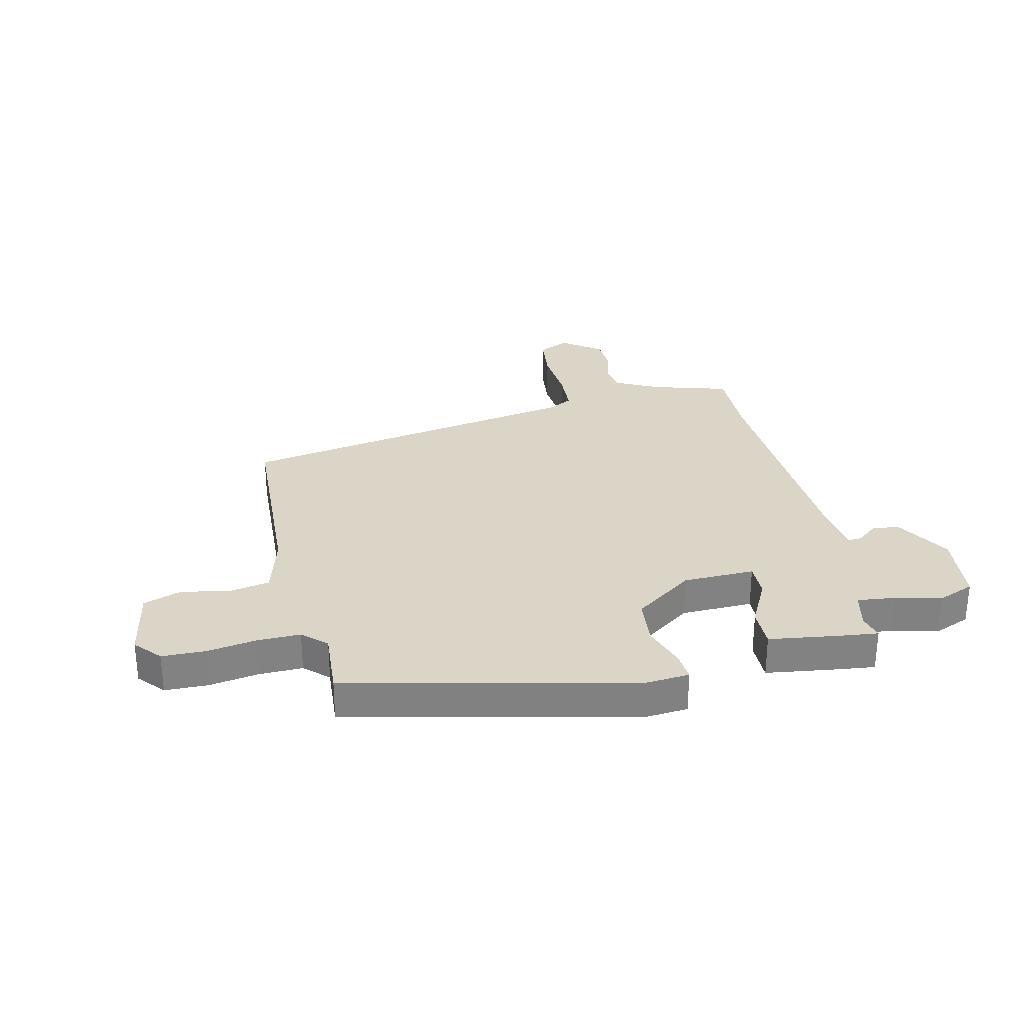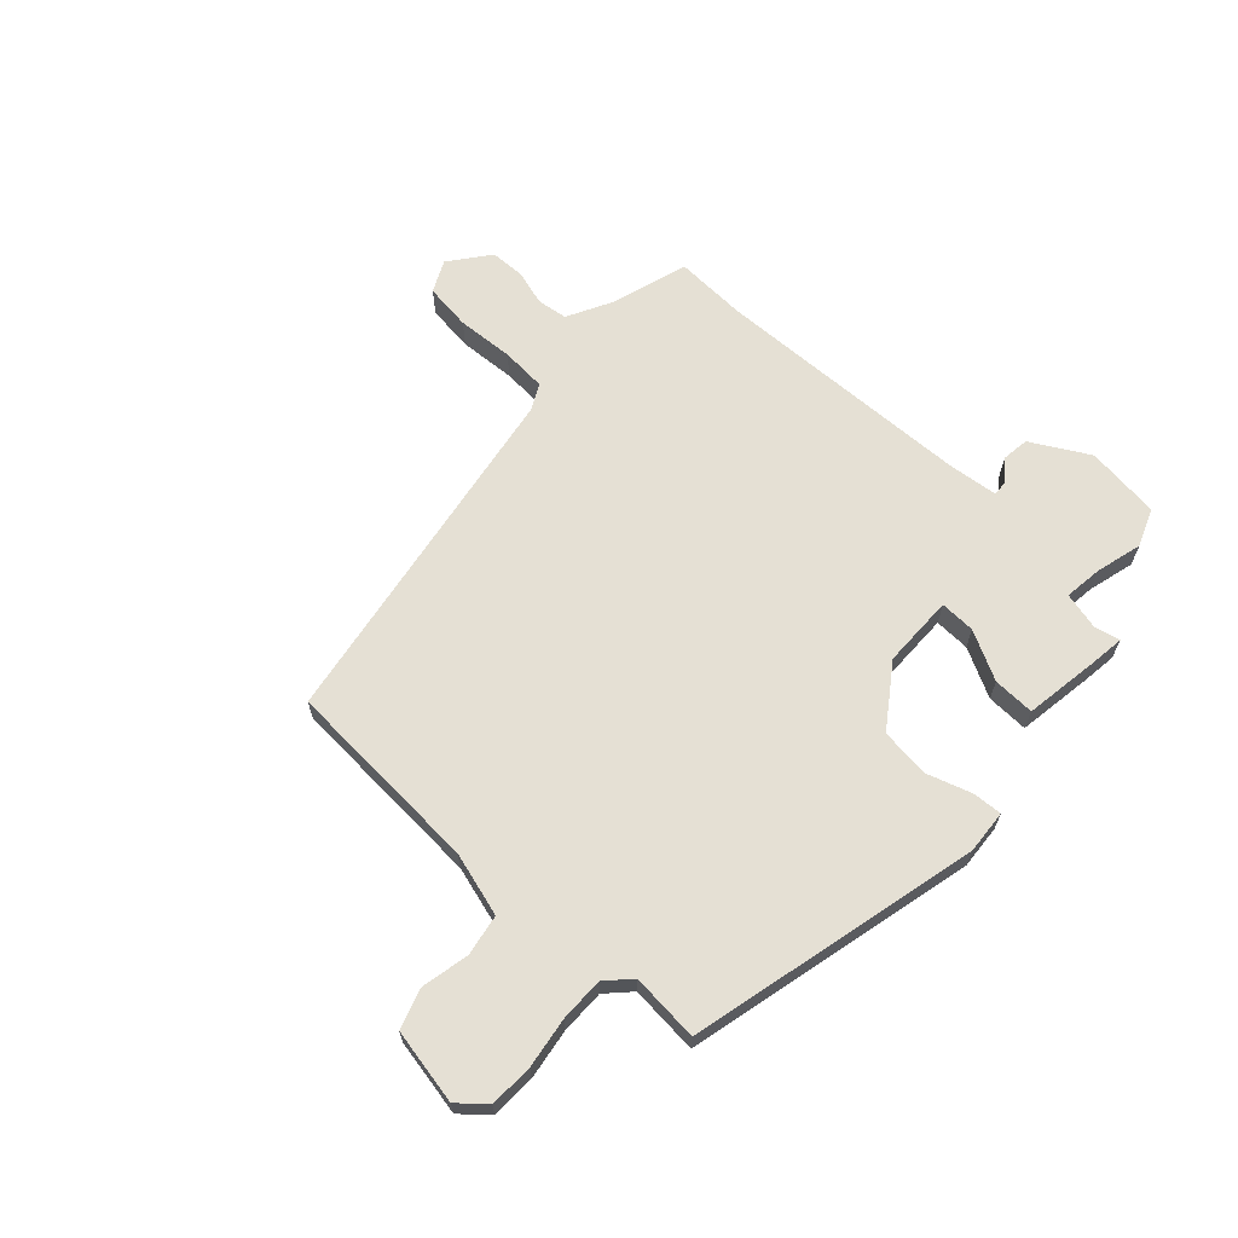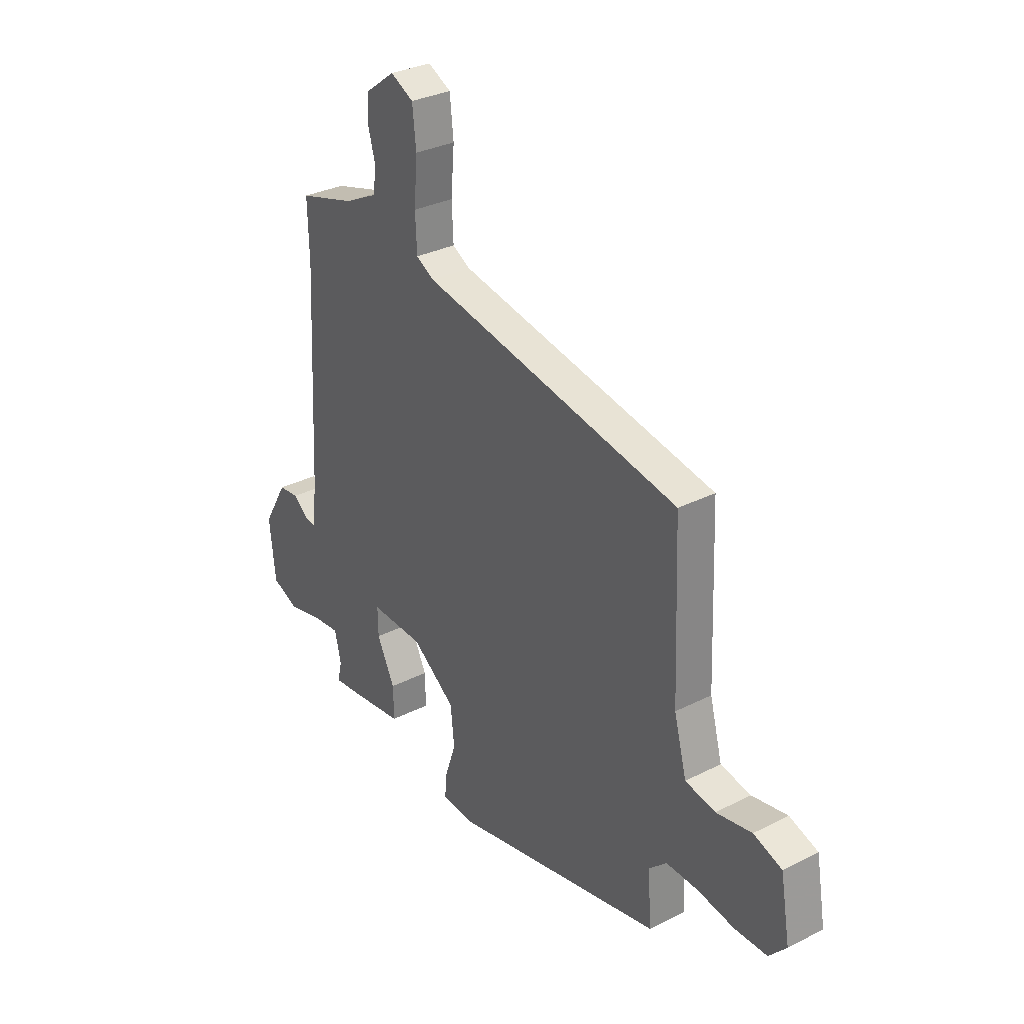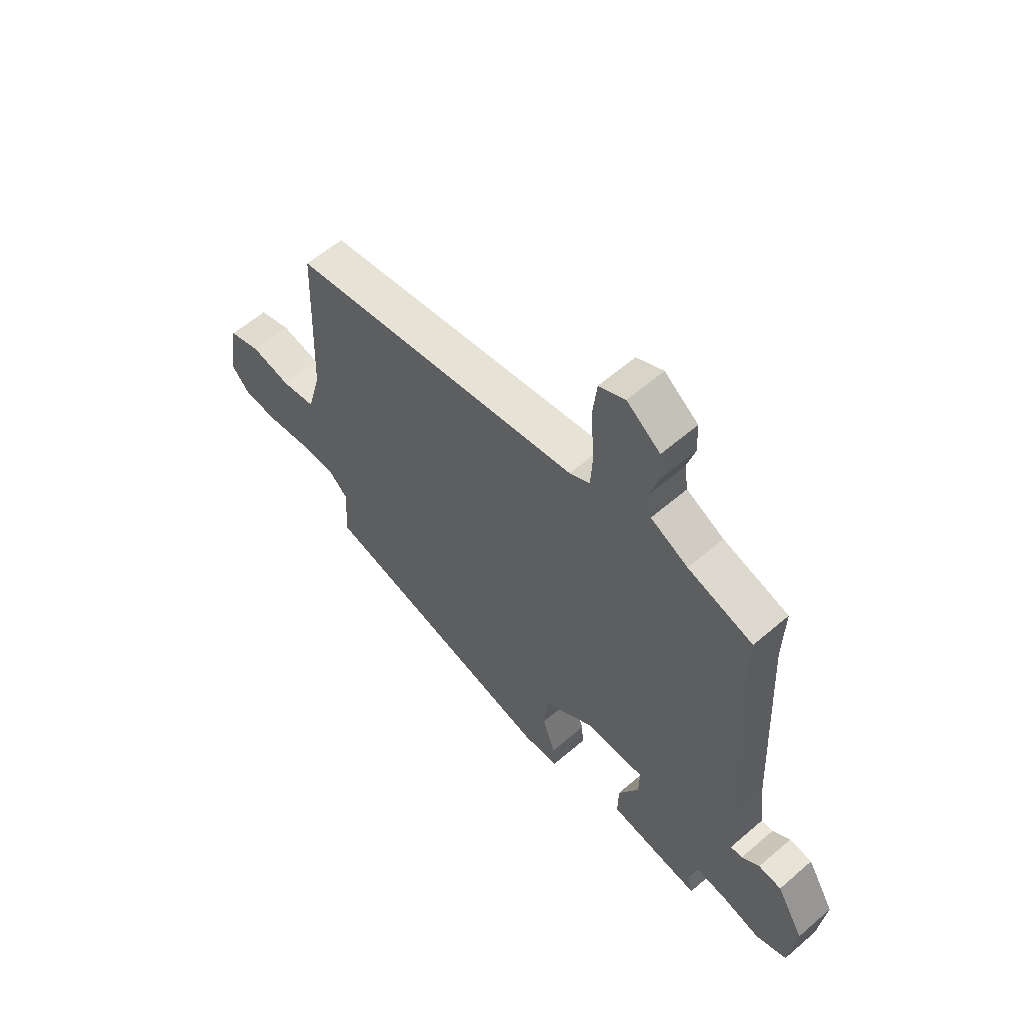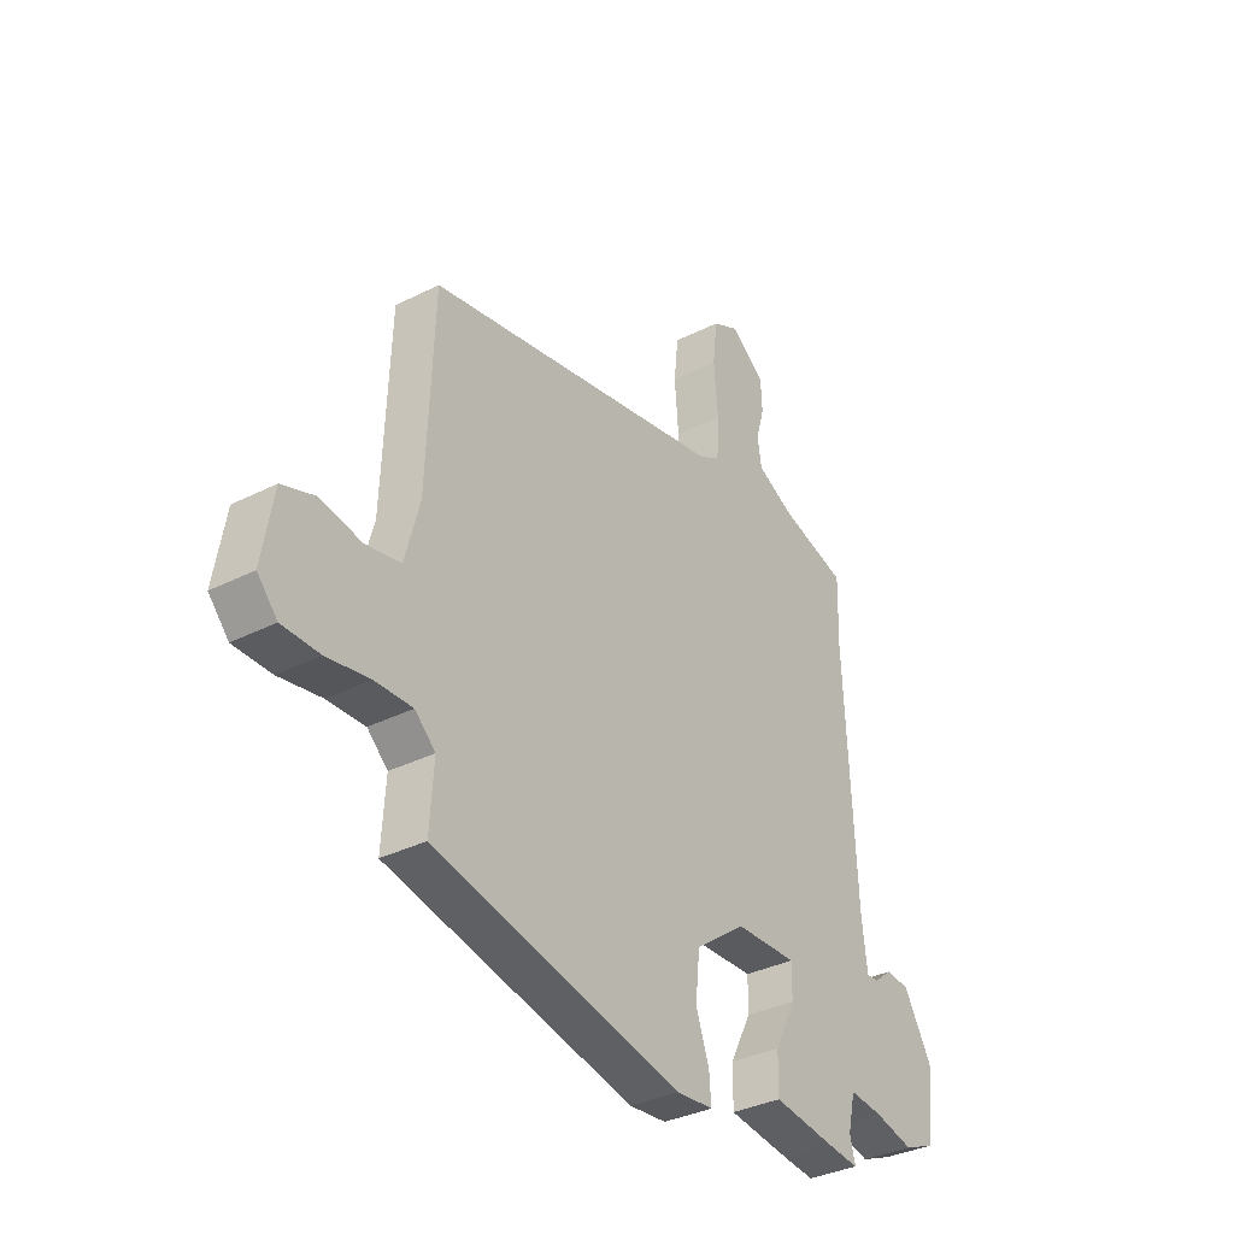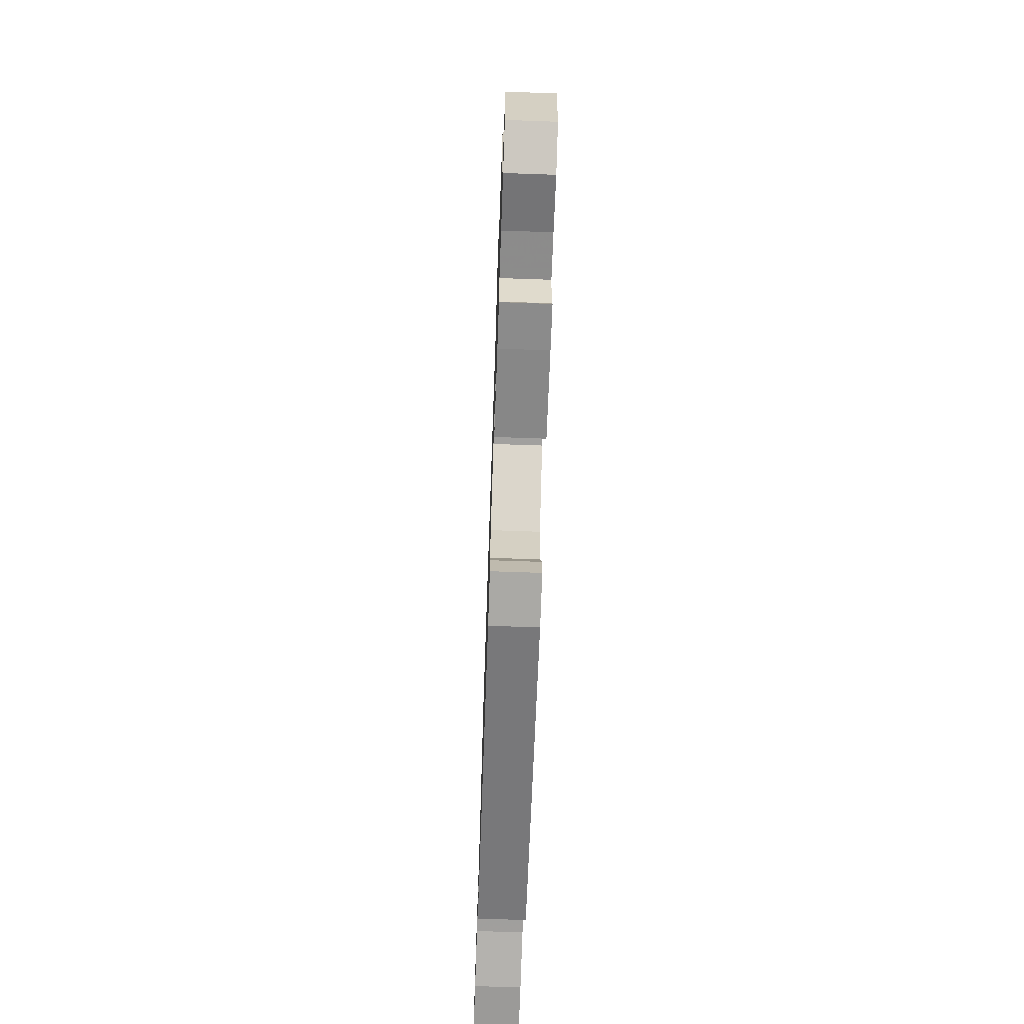
<metadata>
{"format":"obj","ext":"obj","renderer":"f3d","projection":"perspective","resolution":1024,"background":"white","views":[{"elev":29.5,"azim":167.5,"up":"+Y"},{"elev":65.4,"azim":133.7,"up":"+Y"},{"elev":31.4,"azim":54.3,"up":"+Z"},{"elev":59.4,"azim":-131.5,"up":"+Z"},{"elev":-34.3,"azim":124.4,"up":"+Z"},{"elev":-70.0,"azim":-92.0,"up":"+Z"}]}
</metadata>
<code>
v -0.497 0.07 0.381
v -0.5 0.07 0.508
v -0.364 0.07 0.547
v -0.286 0.07 0.586
v -0.278 0.07 0.639
v -0.295 0.07 0.7
v -0.292 0.07 0.761
v -0.222 0.07 0.813
v -0.167 0.07 0.785
v -0.158 0.07 0.703
v -0.166 0.07 0.604
v -0.162 0.07 0.525
v -0.119 0.07 0.501
v 0.501 0.07 0.385
v 0.515 0.07 0.035
v 0.545 0.07 -0.077
v 0.617 0.07 -0.091
v 0.702 0.07 -0.075
v 0.77 0.07 -0.099
v 0.793 0.07 -0.231
v 0.752 0.07 -0.277
v 0.675 0.07 -0.278
v 0.587 0.07 -0.263
v 0.51 0.07 -0.261
v 0.468 0.07 -0.3
v 0.476 0.07 -0.42
v -0.034 0.07 -0.532
v -0.11 0.07 -0.525
v -0.106 0.07 -0.474
v -0.079 0.07 -0.395
v -0.088 0.07 -0.309
v -0.192 0.07 -0.233
v -0.319 0.07 -0.229
v -0.318 0.07 -0.291
v -0.275 0.07 -0.377
v -0.274 0.07 -0.45
v -0.402 0.07 -0.467
v -0.467 0.07 -0.474
v -0.456 0.07 -0.43
v -0.471 0.07 -0.364
v -0.538 0.07 -0.371
v -0.62 0.07 -0.391
v -0.685 0.07 -0.364
v -0.699 0.07 -0.233
v -0.641 0.07 -0.134
v -0.593 0.07 -0.129
v -0.556 0.07 -0.159
v -0.531 0.07 -0.161
v -0.52 0.07 -0.074
v -0.497 0 0.381
v -0.5 0 0.508
v -0.364 0 0.547
v -0.286 0 0.586
v -0.278 0 0.639
v -0.295 0 0.7
v -0.292 0 0.761
v -0.222 0 0.813
v -0.167 0 0.785
v -0.158 0 0.703
v -0.166 0 0.604
v -0.162 0 0.525
v -0.119 0 0.501
v 0.501 0 0.385
v 0.515 0 0.035
v 0.545 0 -0.077
v 0.617 0 -0.091
v 0.702 0 -0.075
v 0.77 0 -0.099
v 0.793 0 -0.231
v 0.752 0 -0.277
v 0.675 0 -0.278
v 0.587 0 -0.263
v 0.51 0 -0.261
v 0.468 0 -0.3
v 0.476 0 -0.42
v -0.034 0 -0.532
v -0.11 0 -0.525
v -0.106 0 -0.474
v -0.079 0 -0.395
v -0.088 0 -0.309
v -0.192 0 -0.233
v -0.319 0 -0.229
v -0.318 0 -0.291
v -0.275 0 -0.377
v -0.274 0 -0.45
v -0.402 0 -0.467
v -0.467 0 -0.474
v -0.456 0 -0.43
v -0.471 0 -0.364
v -0.538 0 -0.371
v -0.62 0 -0.391
v -0.685 0 -0.364
v -0.699 0 -0.233
v -0.641 0 -0.134
v -0.593 0 -0.129
v -0.556 0 -0.159
v -0.531 0 -0.161
v -0.52 0 -0.074
f 44 45 46 47
f 44 47 48
f 41 42 43 44
f 40 41 44 48
f 36 37 38 39
f 34 35 36 39
f 33 34 39 40
f 27 28 29 30
f 25 26 27 30
f 24 25 30 31
f 20 21 22 23
f 20 23 24
f 17 18 19 20
f 16 17 20 24
f 15 16 24 31
f 13 14 15 31
f 8 9 10 11
f 8 11 12
f 5 6 7 8
f 4 5 8 12
f 3 4 12 13
f 1 2 3 13
f 33 40 48 49
f 32 33 49 1
f 1 13 31 32
f 96 95 94 93
f 97 96 93
f 93 92 91 90
f 97 93 90 89
f 88 87 86 85
f 88 85 84 83
f 89 88 83 82
f 79 78 77 76
f 79 76 75 74
f 80 79 74 73
f 72 71 70 69
f 73 72 69
f 69 68 67 66
f 73 69 66 65
f 80 73 65 64
f 80 64 63 62
f 60 59 58 57
f 61 60 57
f 57 56 55 54
f 61 57 54 53
f 62 61 53 52
f 62 52 51 50
f 98 97 89 82
f 50 98 82 81
f 81 80 62 50
f 1 50 51 2
f 2 51 52 3
f 3 52 53 4
f 4 53 54 5
f 5 54 55 6
f 6 55 56 7
f 7 56 57 8
f 8 57 58 9
f 9 58 59 10
f 10 59 60 11
f 11 60 61 12
f 12 61 62 13
f 13 62 63 14
f 14 63 64 15
f 15 64 65 16
f 16 65 66 17
f 17 66 67 18
f 18 67 68 19
f 19 68 69 20
f 20 69 70 21
f 21 70 71 22
f 22 71 72 23
f 23 72 73 24
f 24 73 74 25
f 25 74 75 26
f 26 75 76 27
f 27 76 77 28
f 28 77 78 29
f 29 78 79 30
f 30 79 80 31
f 31 80 81 32
f 32 81 82 33
f 33 82 83 34
f 34 83 84 35
f 35 84 85 36
f 36 85 86 37
f 37 86 87 38
f 38 87 88 39
f 39 88 89 40
f 40 89 90 41
f 41 90 91 42
f 42 91 92 43
f 43 92 93 44
f 44 93 94 45
f 45 94 95 46
f 46 95 96 47
f 47 96 97 48
f 48 97 98 49
f 49 98 50 1

</code>
